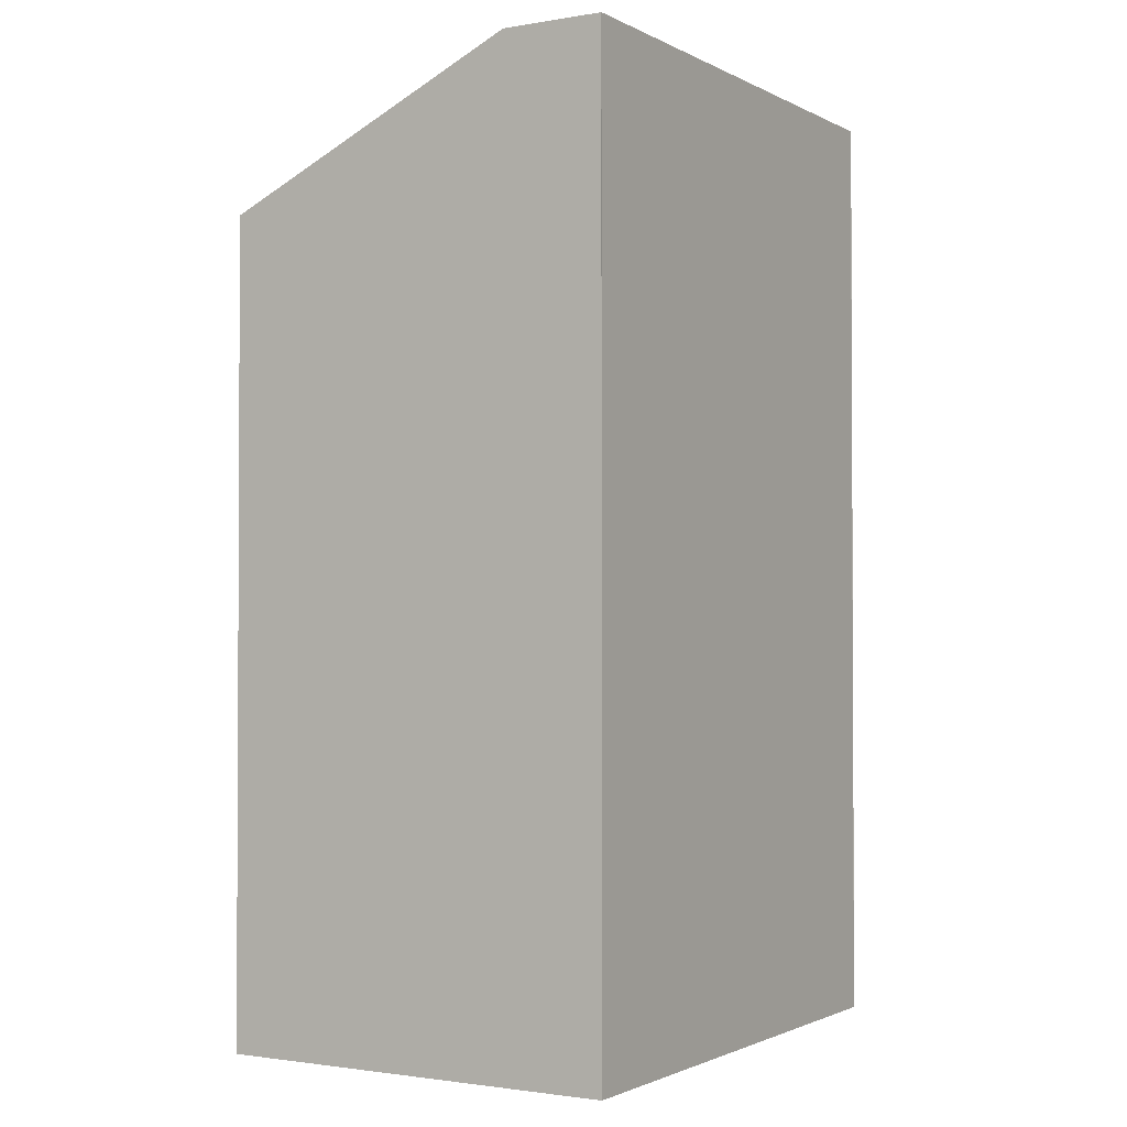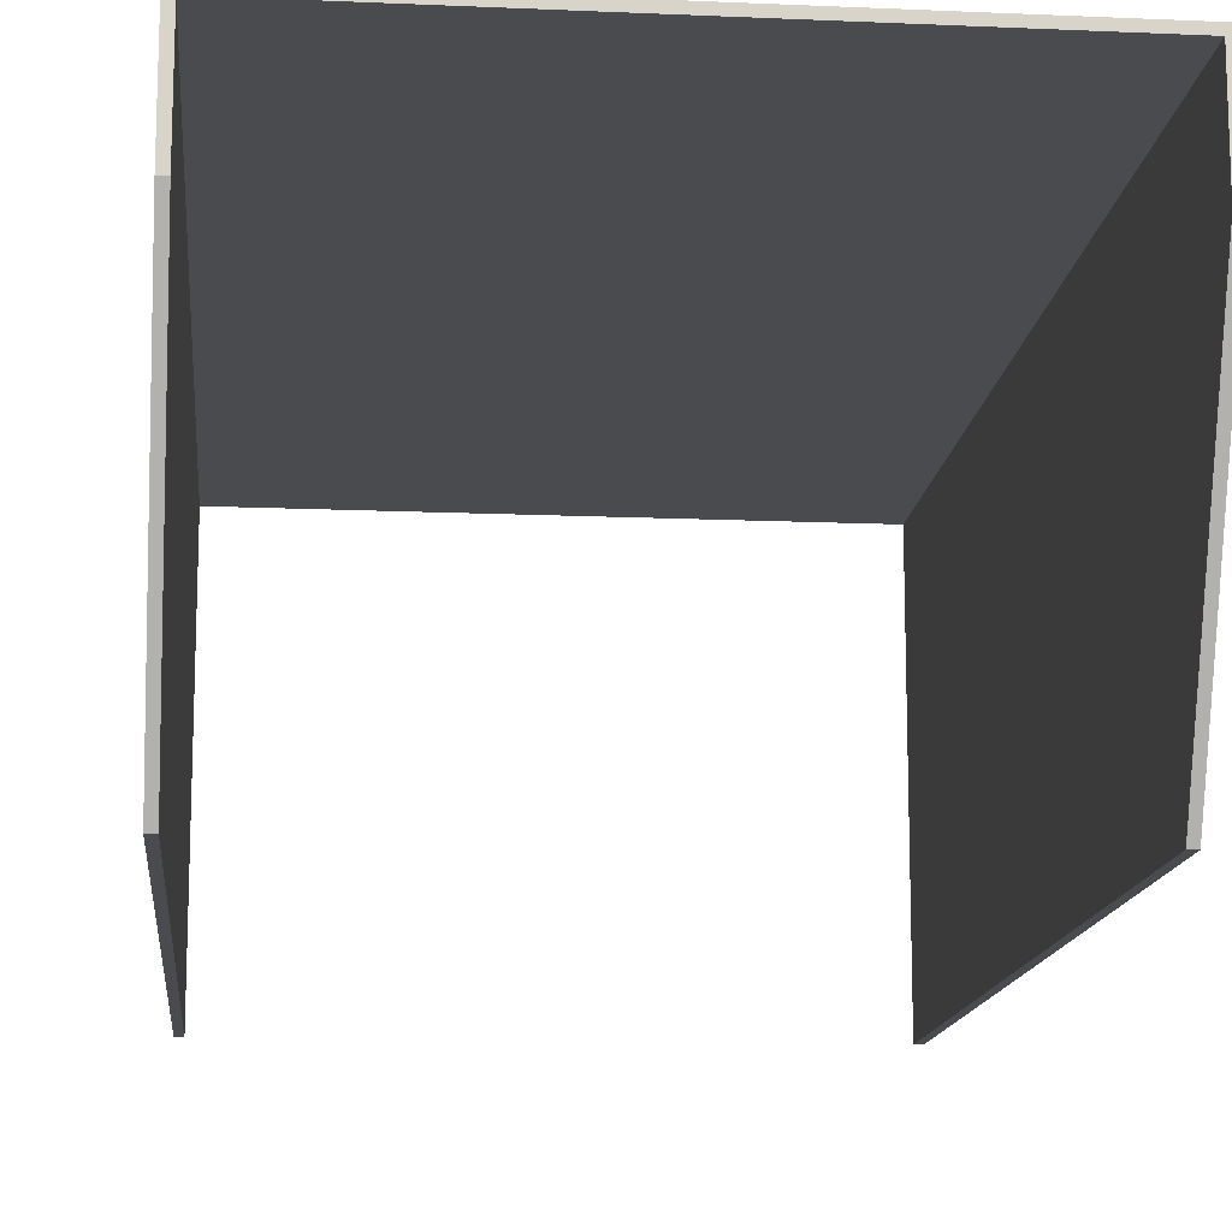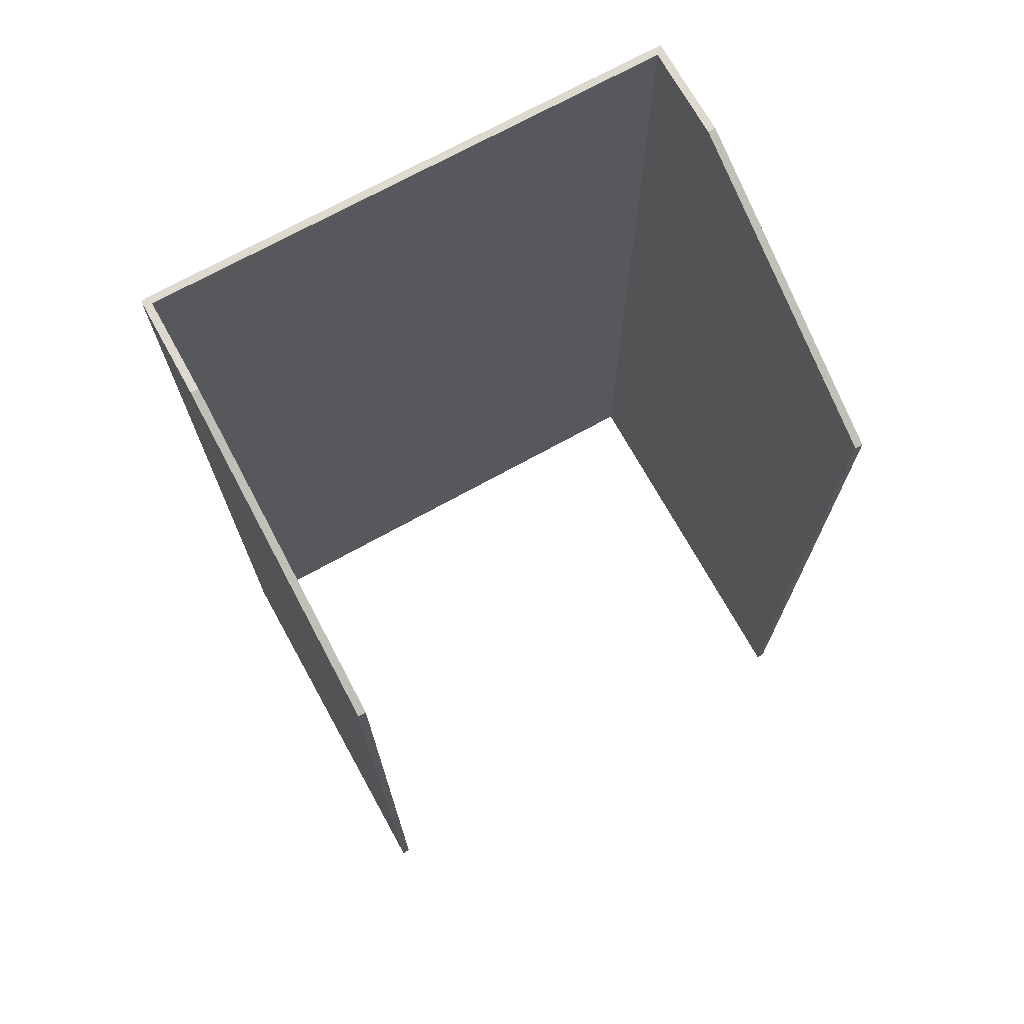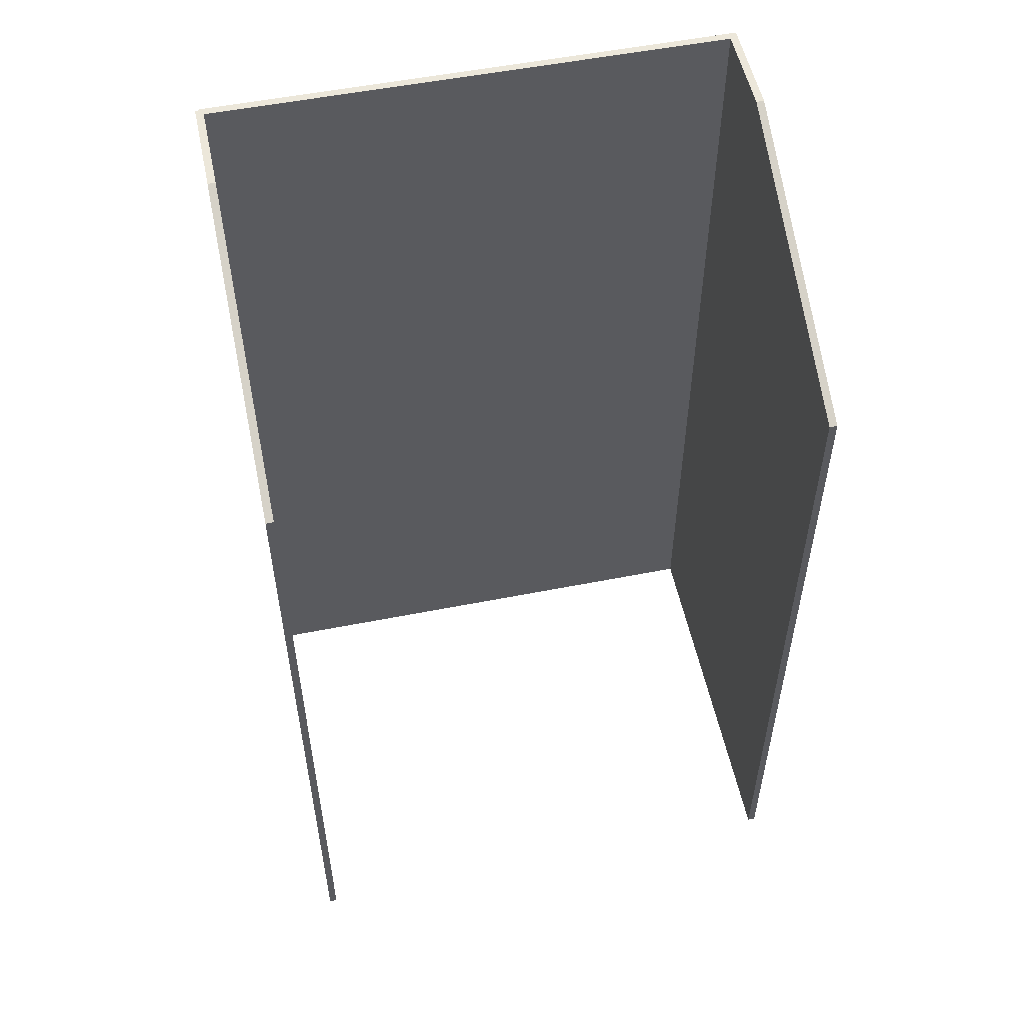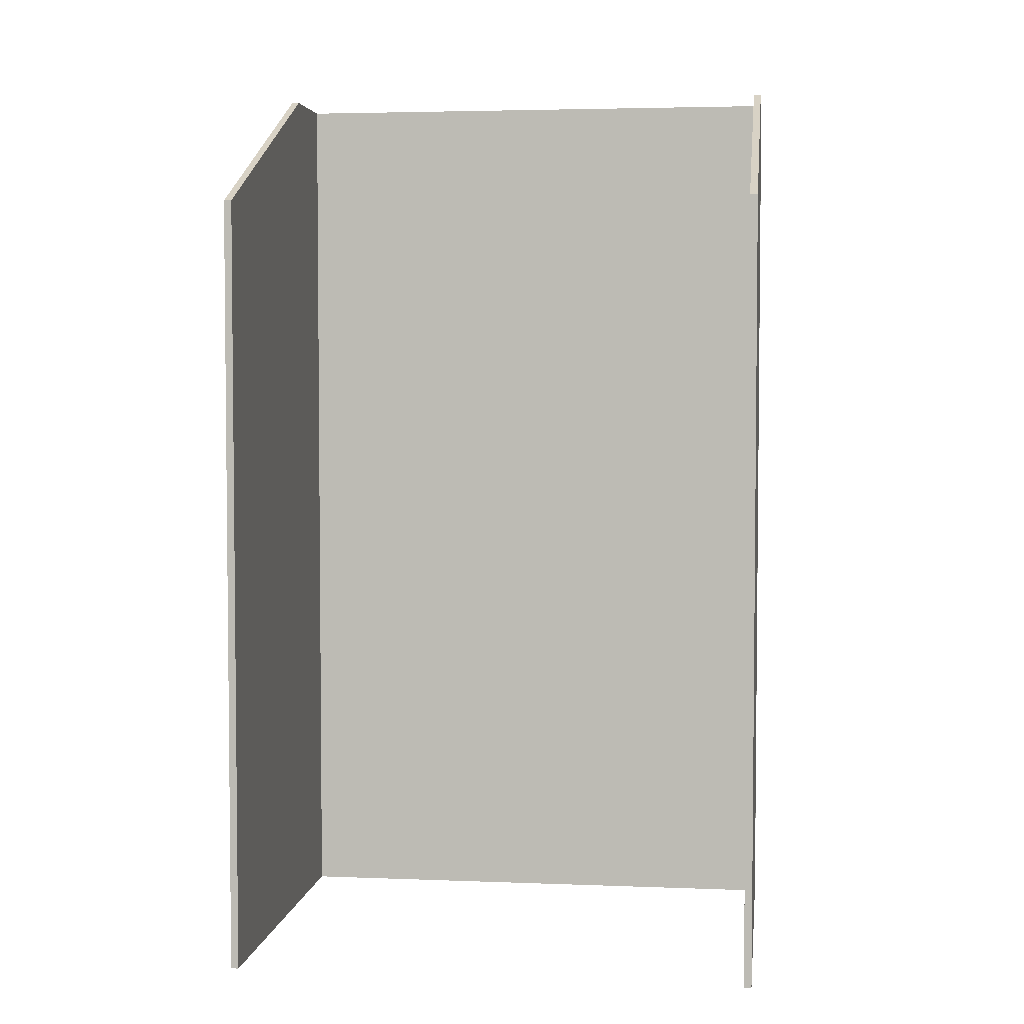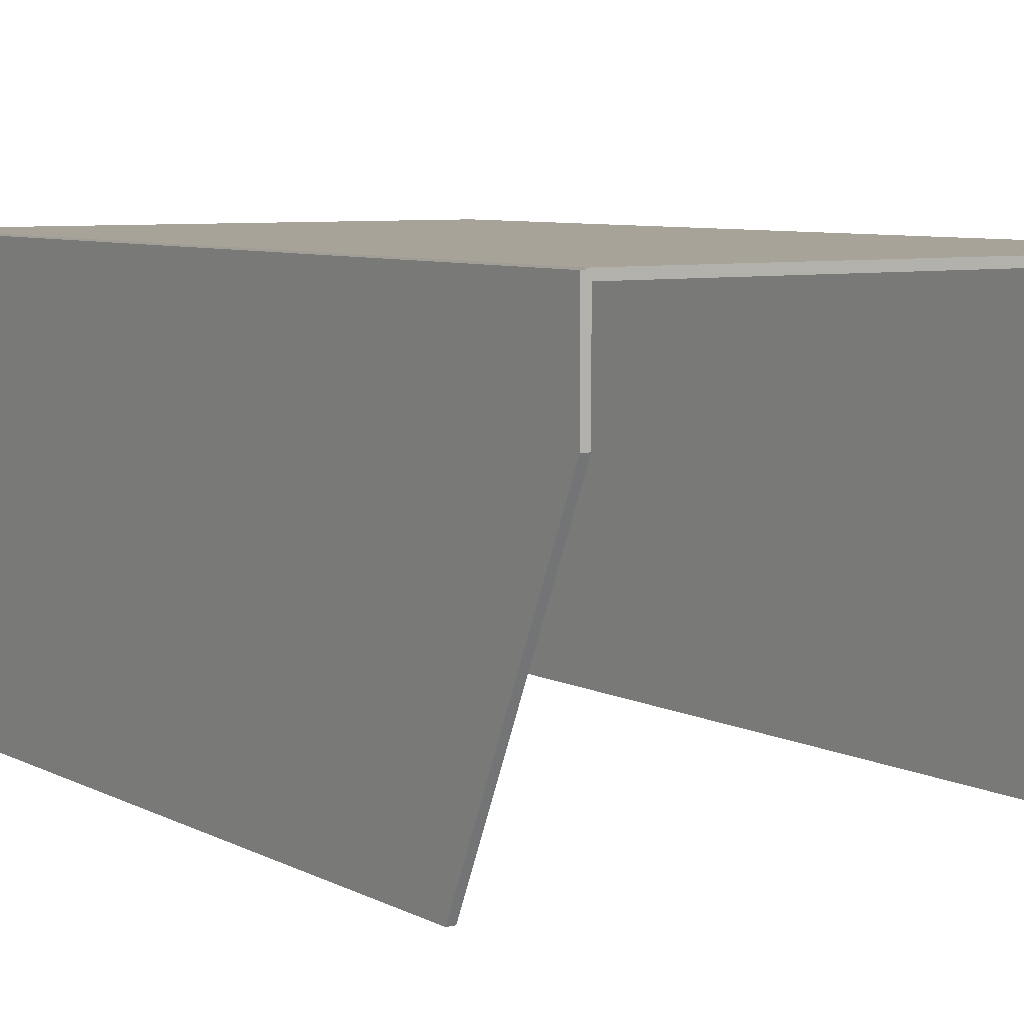
<metadata>
{"format":"obj","ext":"obj","renderer":"f3d","projection":"perspective","resolution":1024,"background":"white","views":[{"elev":-1.6,"azim":-59.1,"up":"+Y"},{"elev":-13.9,"azim":174.4,"up":"+Z"},{"elev":71.5,"azim":151.0,"up":"+Y"},{"elev":54.1,"azim":168.1,"up":"+Y"},{"elev":3.8,"azim":-172.6,"up":"+Y"},{"elev":6.9,"azim":146.0,"up":"+Z"}]}
</metadata>
<code>
o Felt_Panel_front.006_Cube.005
v -0.689 1.345 -1.705
v -0.689 1.345 -1.195
v -0.6987 1.345 -1.195
v -0.6987 1.345 -1.705
v -0.689 2.363 -1.705
v -0.689 2.54 -1.195
v -0.6987 2.54 -1.195
v -0.6987 2.363 -1.705
v -0.689 2.54 -1.324
v -0.6987 2.54 -1.324
v -0.008234 1.345 -1.706
v -0.008234 1.345 -1.197
v -0.01803 1.345 -1.197
v -0.01803 1.345 -1.706
v -0.008234 2.363 -1.706
v -0.008234 2.54 -1.197
v -0.01803 2.54 -1.197
v -0.01803 2.363 -1.706
v -0.008234 2.54 -1.326
v -0.01803 2.54 -1.326
v -0.009424 1.345 -1.205
v -0.01326 1.345 -1.195
v -0.6988 1.345 -1.195
v -0.695 1.345 -1.205
v -0.009423 2.54 -1.205
v -0.01326 2.54 -1.195
v -0.6988 2.54 -1.195
v -0.695 2.54 -1.205
f 9 10 7 6
f 1 5 9 6 2
f 5 1 4 8
f 5 8 10 9
f 19 20 17 16
f 13 17 20 18 14
f 15 11 14 18
f 15 18 20 19
f 25 28 27 26
f 25 21 24 28
f 3 7 10 8 4
f 11 15 19 16 12
f 21 25 26 22
f 22 26 27 23
f 23 27 28 24

</code>
